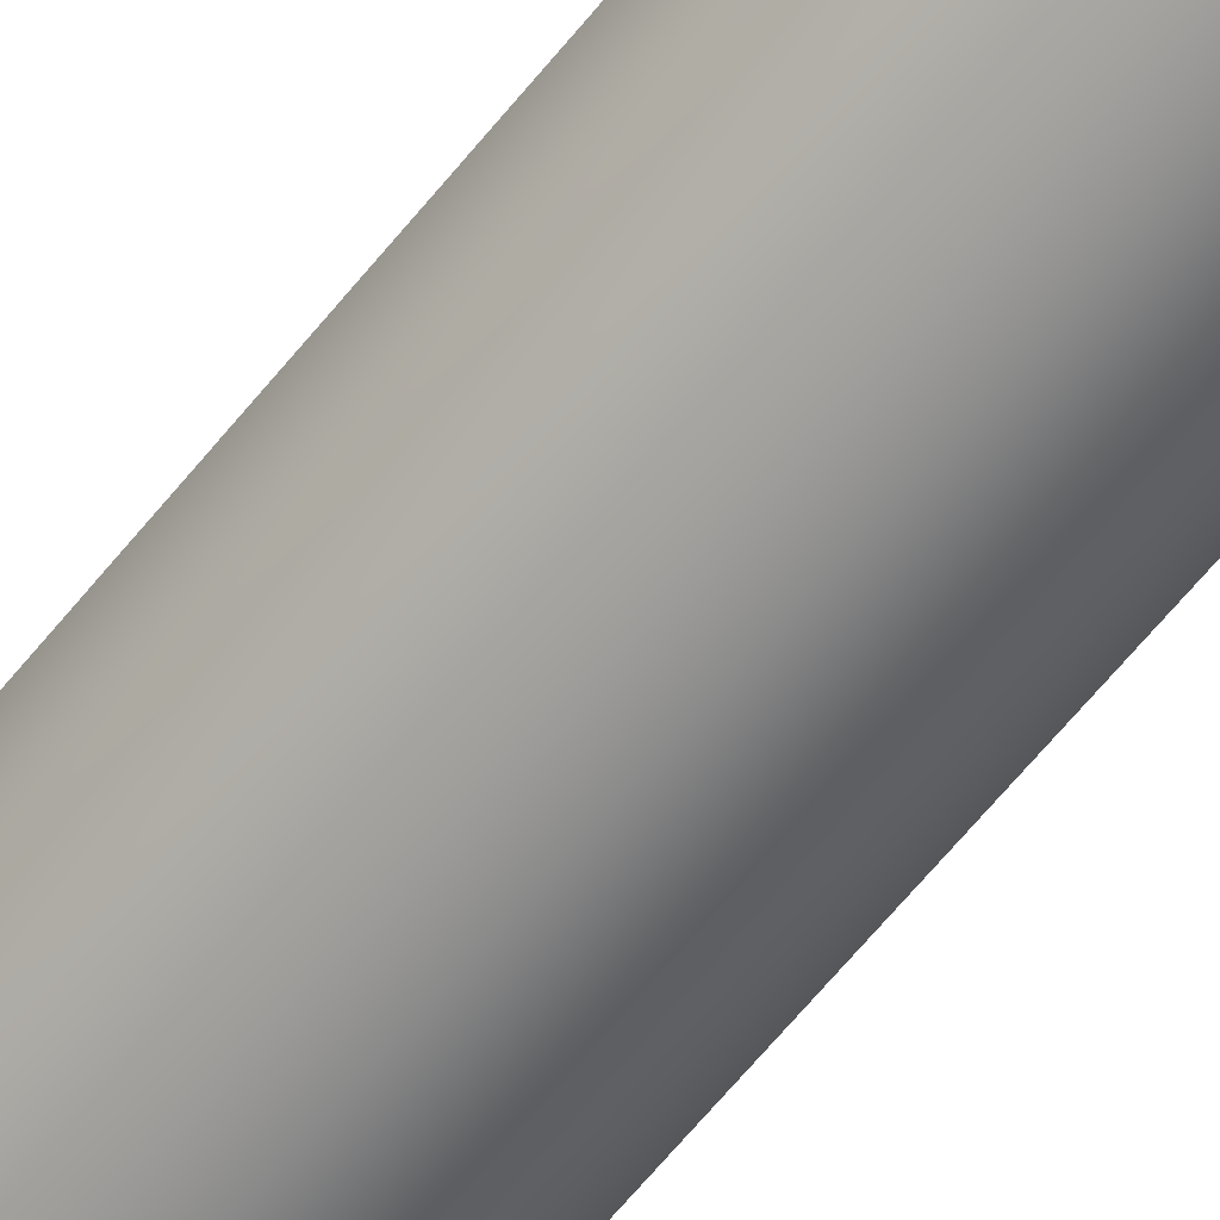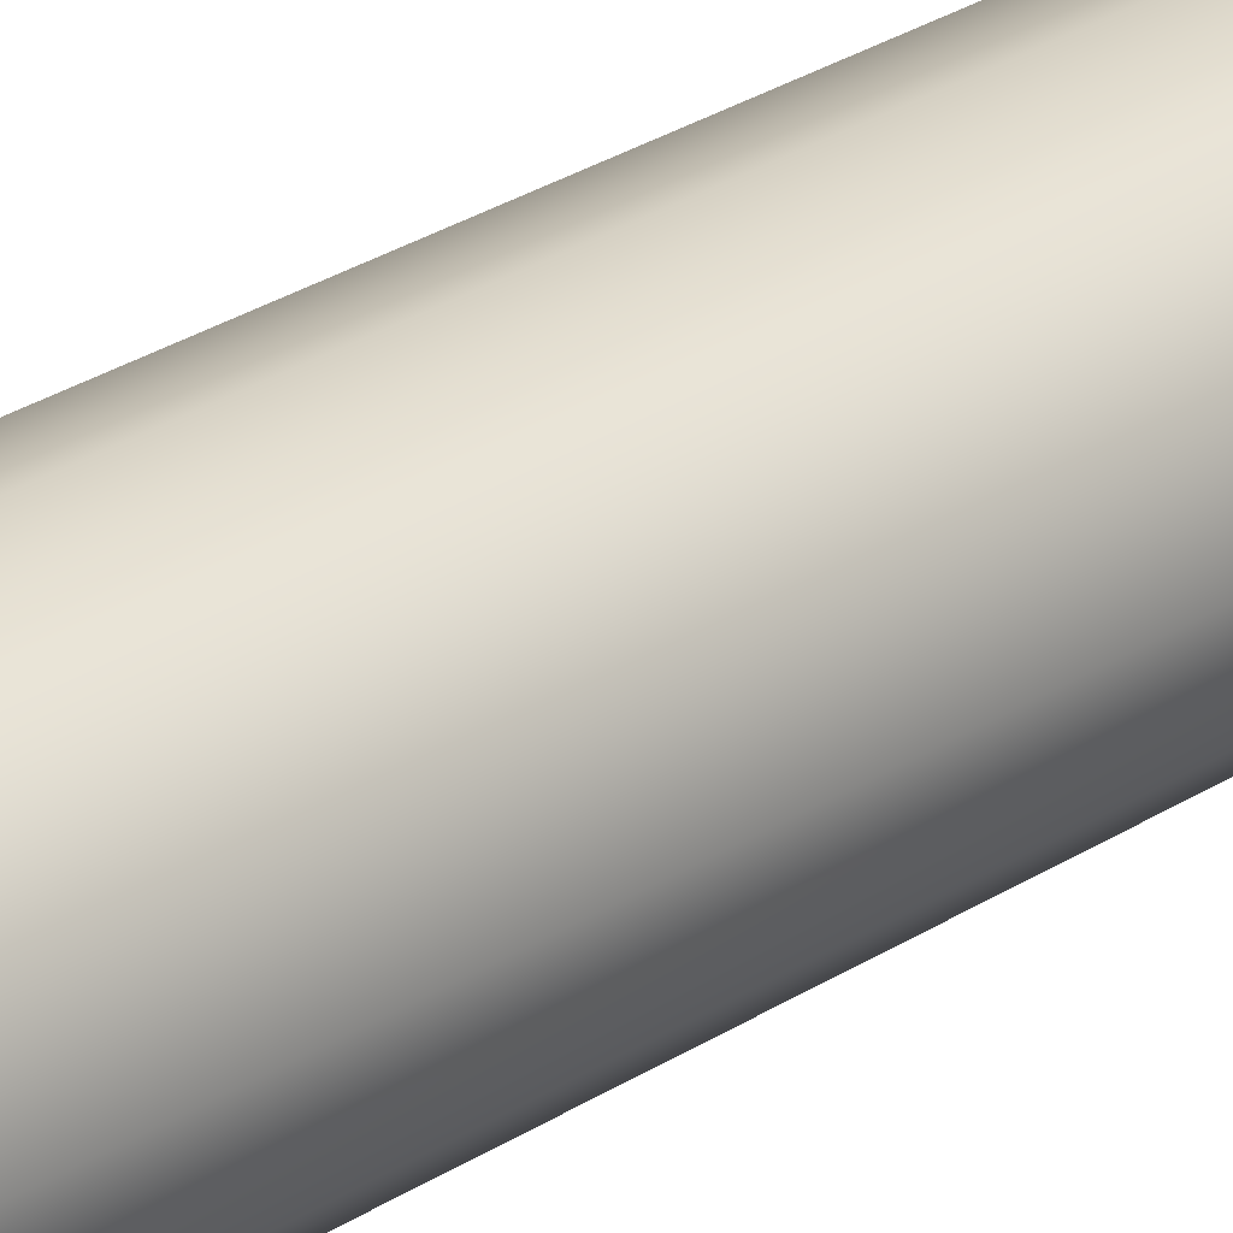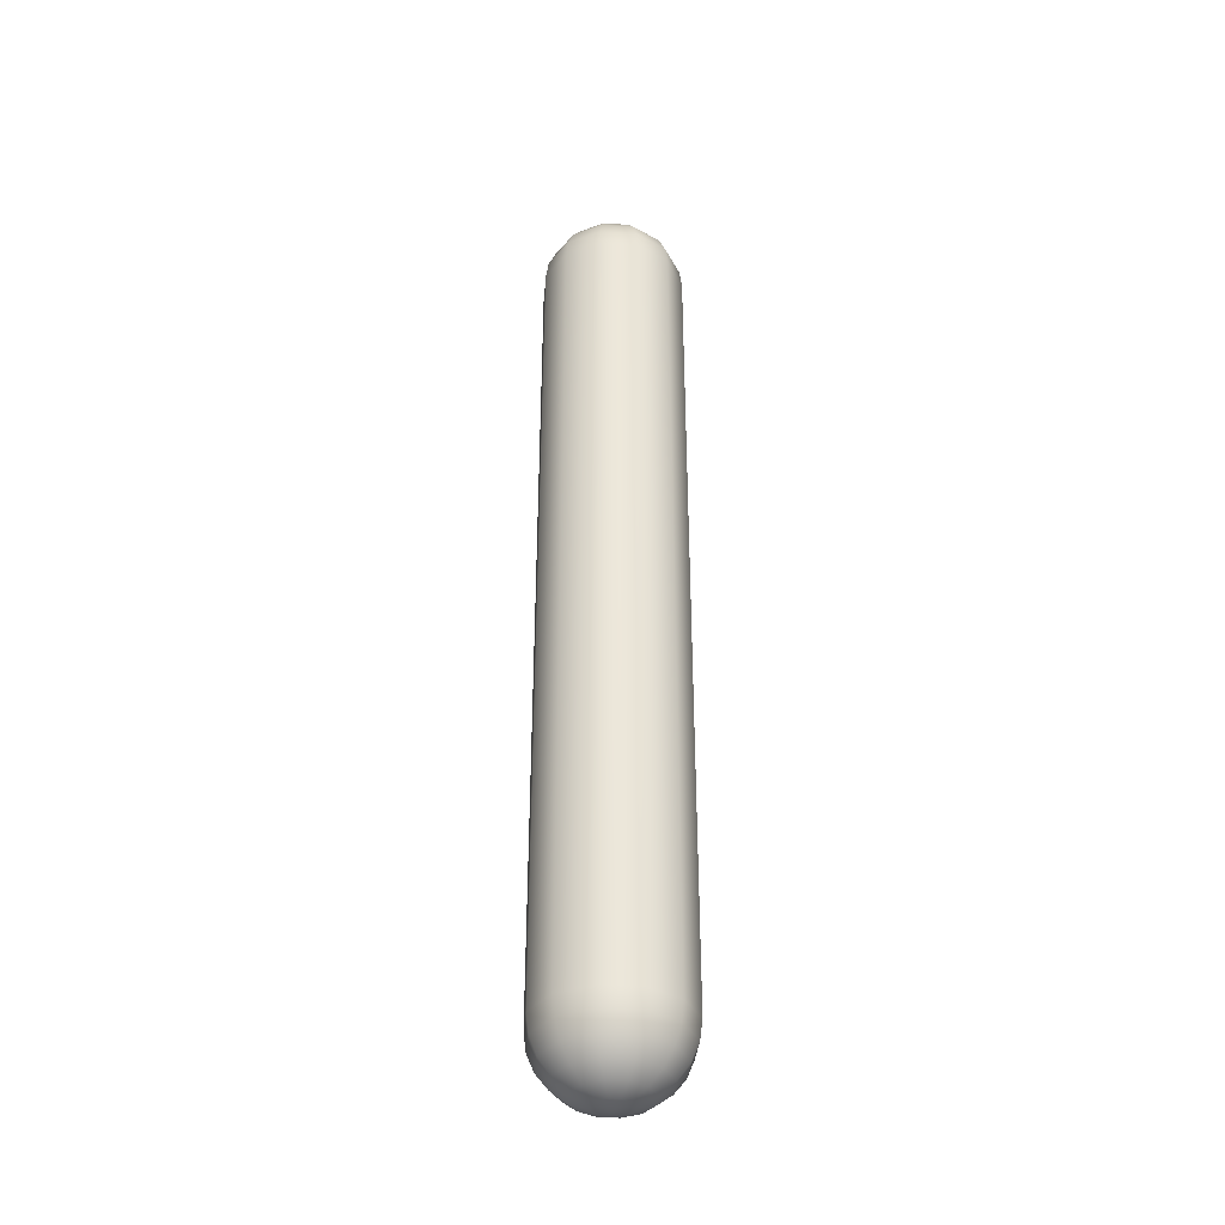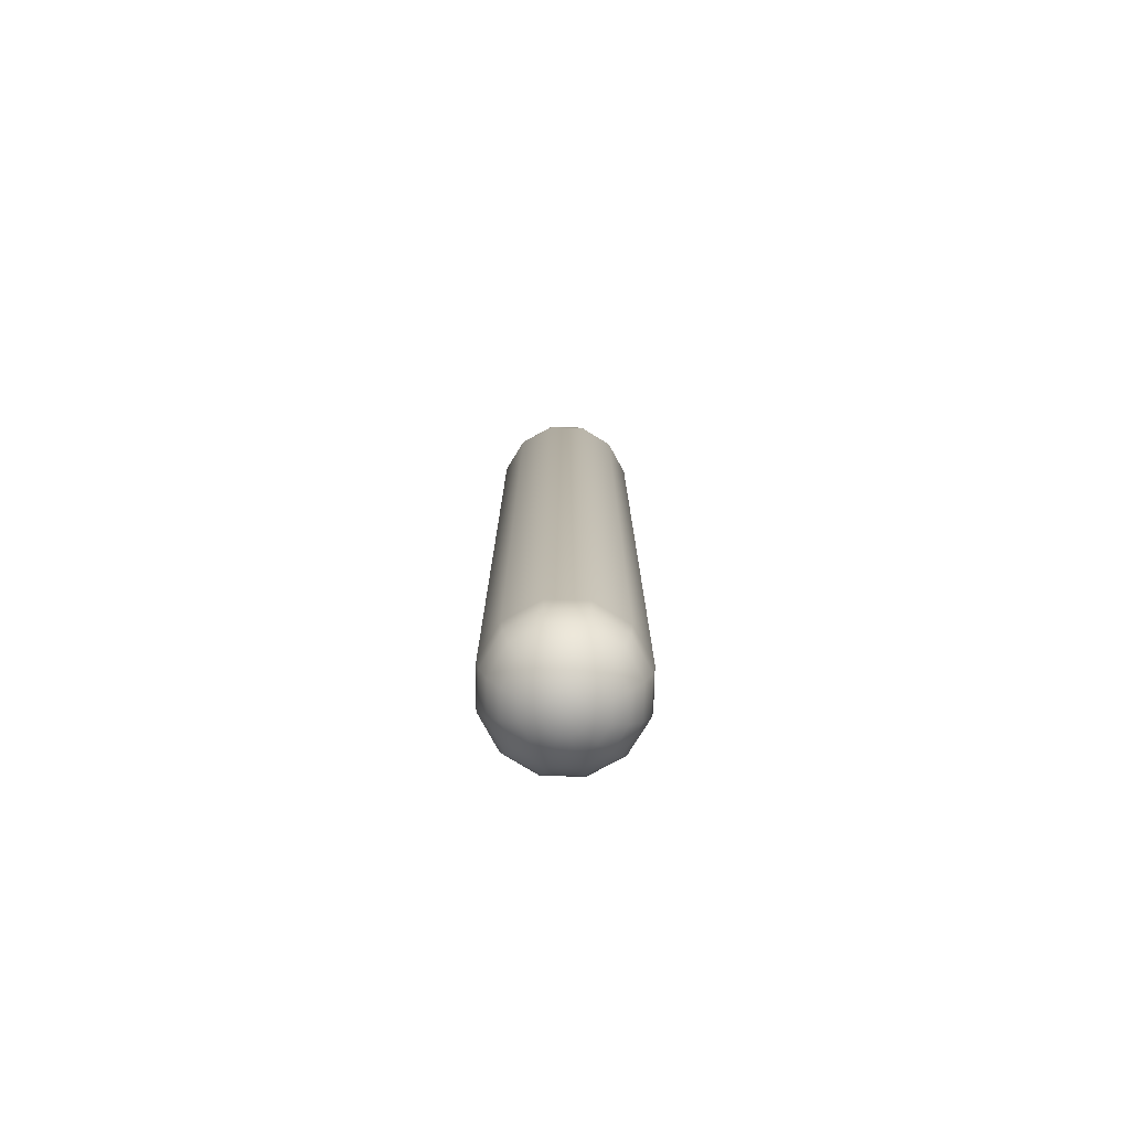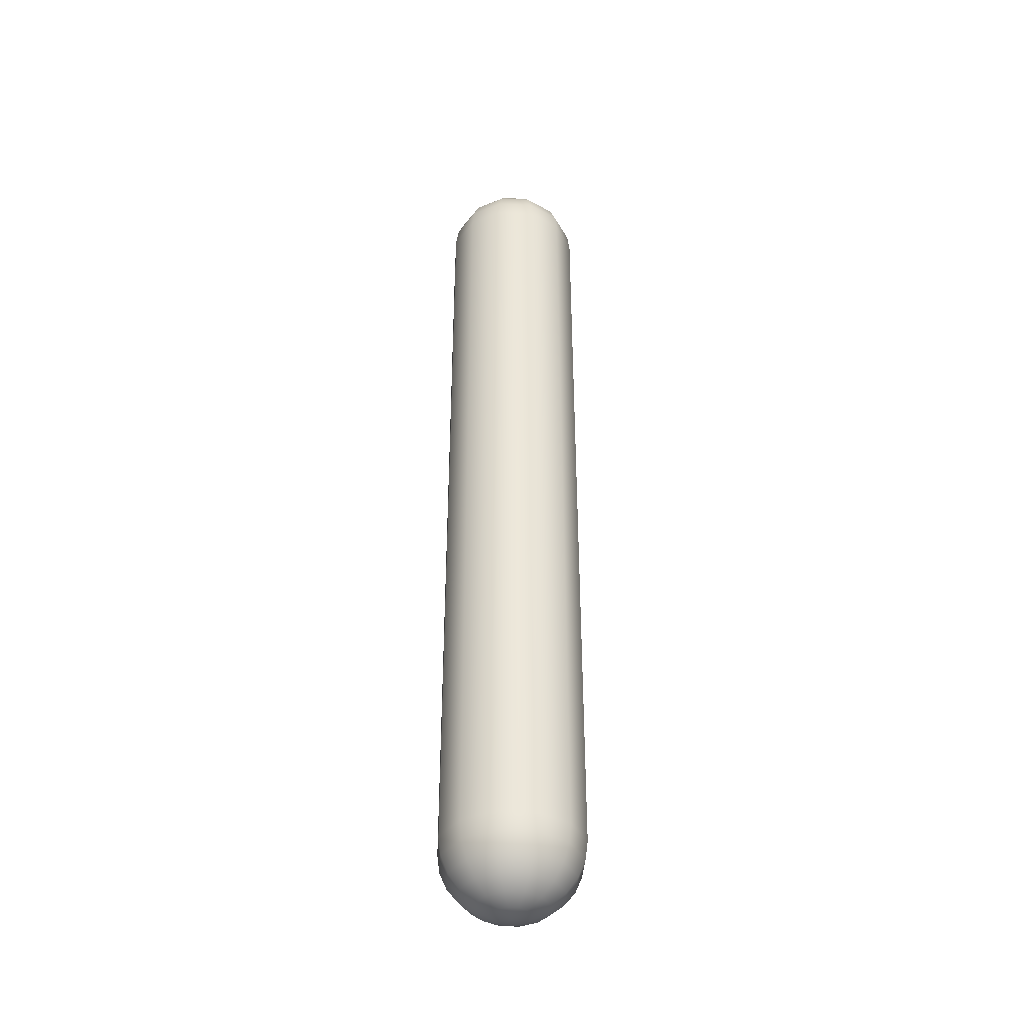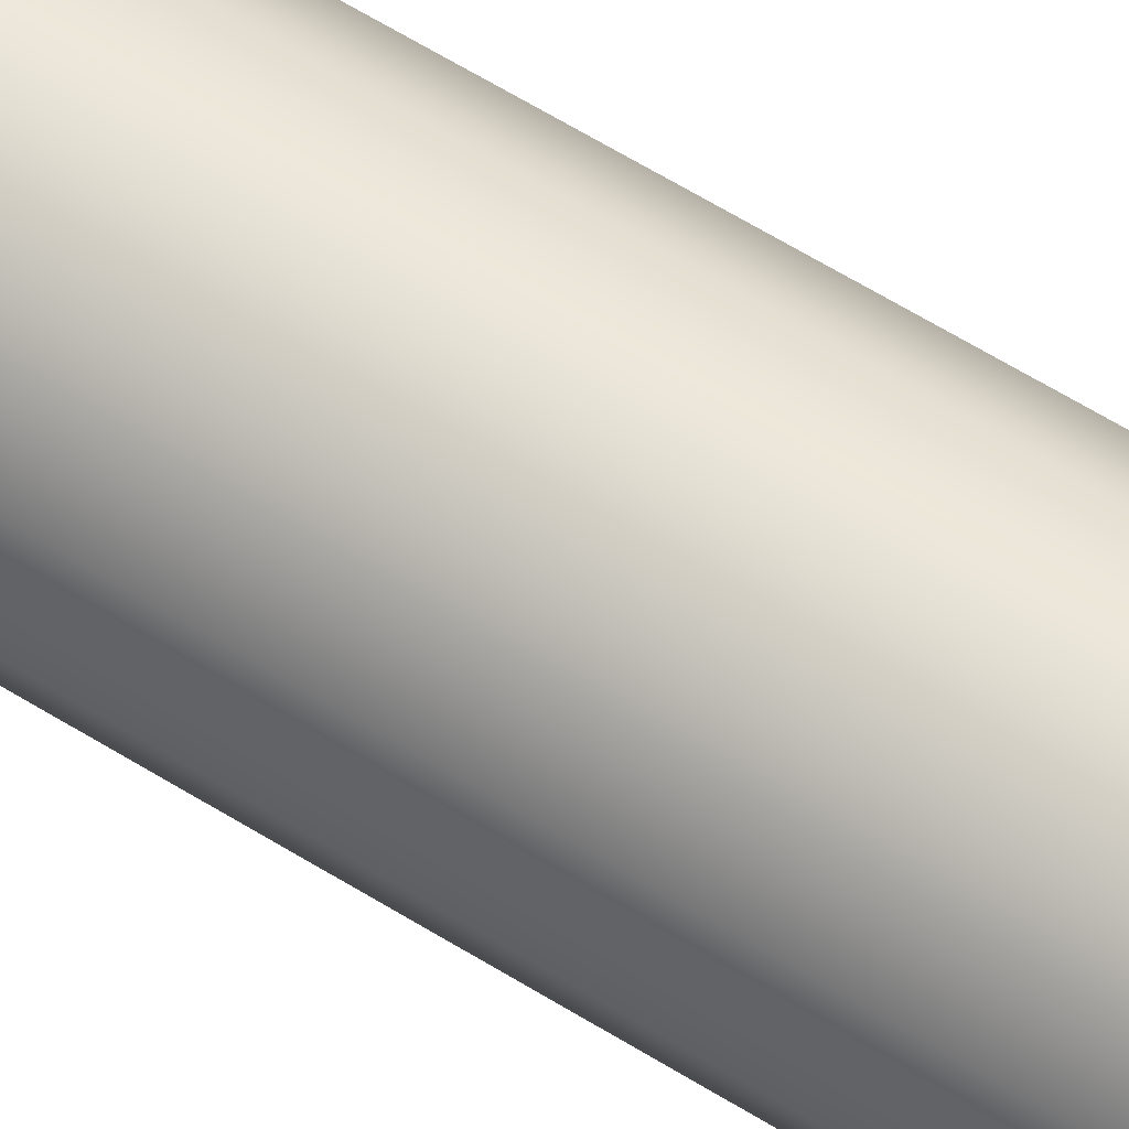
<metadata>
{"format":"obj","ext":"obj","renderer":"f3d","projection":"perspective","resolution":1024,"background":"white","views":[{"elev":-64.0,"azim":141.1,"up":"+Y"},{"elev":26.3,"azim":-136.3,"up":"+Y"},{"elev":-36.8,"azim":99.9,"up":"+Z"},{"elev":-76.6,"azim":43.5,"up":"+Z"},{"elev":-39.3,"azim":-48.6,"up":"+Z"},{"elev":62.3,"azim":-57.8,"up":"+Y"}]}
</metadata>
<code>
v  -0 0 200
v  -0 -7.765 199
v  3.882 -6.724 199
v  6.724 -3.882 199
v  7.765 0 199
v  6.724 3.882 199
v  3.882 6.724 199
v  -0 7.765 199
v  -3.882 6.724 199
v  -6.724 3.882 199
v  -7.764 0 199
v  -6.724 -3.882 199
v  -3.882 -6.724 199
v  -0 -15 196
v  7.5 -12.99 196
v  12.99 -7.5 196
v  15 0 196
v  12.99 7.5 196
v  7.5 12.99 196
v  -0 15 196
v  -7.5 12.99 196
v  -12.99 7.5 196
v  -15 0 196
v  -12.99 -7.5 196
v  -7.5 -12.99 196
v  -0 -21.21 191.2
v  10.61 -18.37 191.2
v  18.37 -10.61 191.2
v  21.21 0 191.2
v  18.37 10.61 191.2
v  10.61 18.37 191.2
v  -0 21.21 191.2
v  -10.61 18.37 191.2
v  -18.37 10.61 191.2
v  -21.21 0 191.2
v  -18.37 -10.61 191.2
v  -10.61 -18.37 191.2
v  -0 -25.98 185
v  12.99 -22.5 185
v  22.5 -12.99 185
v  25.98 0 185
v  22.5 12.99 185
v  12.99 22.5 185
v  -0 25.98 185
v  -12.99 22.5 185
v  -22.5 12.99 185
v  -25.98 0 185
v  -22.5 -12.99 185
v  -12.99 -22.5 185
v  -0 -28.98 177.8
v  14.49 -25.1 177.8
v  25.1 -14.49 177.8
v  28.98 0 177.8
v  25.1 14.49 177.8
v  14.49 25.1 177.8
v  -0 28.98 177.8
v  -14.49 25.1 177.8
v  -25.1 14.49 177.8
v  -28.98 0 177.8
v  -25.1 -14.49 177.8
v  -14.49 -25.1 177.8
v  -0 -30 170
v  15 -25.98 170
v  25.98 -15 170
v  30 0 170
v  25.98 15 170
v  15 25.98 170
v  -0 30 170
v  -15 25.98 170
v  -25.98 15 170
v  -30 0 170
v  -25.98 -15 170
v  -15 -25.98 170
v  0 -30 -170
v  15 -25.98 -170
v  25.98 -15 -170
v  30 0 -170
v  25.98 15 -170
v  15 25.98 -170
v  0 30 -170
v  -15 25.98 -170
v  -25.98 15 -170
v  -30 0 -170
v  -25.98 -15 -170
v  -15 -25.98 -170
v  0 -28.98 -177.8
v  14.49 -25.1 -177.8
v  25.1 -14.49 -177.8
v  28.98 0 -177.8
v  25.1 14.49 -177.8
v  14.49 25.1 -177.8
v  0 28.98 -177.8
v  -14.49 25.1 -177.8
v  -25.1 14.49 -177.8
v  -28.98 0 -177.8
v  -25.1 -14.49 -177.8
v  -14.49 -25.1 -177.8
v  0 -25.98 -185
v  12.99 -22.5 -185
v  22.5 -12.99 -185
v  25.98 0 -185
v  22.5 12.99 -185
v  12.99 22.5 -185
v  0 25.98 -185
v  -12.99 22.5 -185
v  -22.5 12.99 -185
v  -25.98 0 -185
v  -22.5 -12.99 -185
v  -12.99 -22.5 -185
v  0 -21.21 -191.2
v  10.61 -18.37 -191.2
v  18.37 -10.61 -191.2
v  21.21 0 -191.2
v  18.37 10.61 -191.2
v  10.61 18.37 -191.2
v  0 21.21 -191.2
v  -10.61 18.37 -191.2
v  -18.37 10.61 -191.2
v  -21.21 0 -191.2
v  -18.37 -10.61 -191.2
v  -10.61 -18.37 -191.2
v  0 -15 -196
v  7.5 -12.99 -196
v  12.99 -7.5 -196
v  15 0 -196
v  12.99 7.5 -196
v  7.5 12.99 -196
v  0 15 -196
v  -7.5 12.99 -196
v  -12.99 7.5 -196
v  -15 0 -196
v  -12.99 -7.5 -196
v  -7.5 -12.99 -196
v  0 -7.765 -199
v  3.882 -6.724 -199
v  6.724 -3.882 -199
v  7.765 0 -199
v  6.724 3.882 -199
v  3.882 6.724 -199
v  0 7.765 -199
v  -3.882 6.724 -199
v  -6.724 3.882 -199
v  -7.765 0 -199
v  -6.724 -3.882 -199
v  -3.882 -6.724 -199
v  0 0 -200
g Capsule003
f 1 2 3
f 1 3 4
f 1 4 5
f 1 5 6
f 1 6 7
f 1 7 8
f 1 8 9
f 1 9 10
f 1 10 11
f 1 11 12
f 1 12 13
f 1 13 2
f 2 14 15
f 2 15 3
f 3 15 16
f 3 16 4
f 4 16 17
f 4 17 5
f 5 17 18
f 5 18 6
f 6 18 19
f 6 19 7
f 7 19 20
f 7 20 8
f 8 20 21
f 8 21 9
f 9 21 22
f 9 22 10
f 10 22 23
f 10 23 11
f 11 23 24
f 11 24 12
f 12 24 25
f 12 25 13
f 13 25 14
f 13 14 2
f 14 26 27
f 14 27 15
f 15 27 28
f 15 28 16
f 16 28 29
f 16 29 17
f 17 29 30
f 17 30 18
f 18 30 31
f 18 31 19
f 19 31 32
f 19 32 20
f 20 32 33
f 20 33 21
f 21 33 34
f 21 34 22
f 22 34 35
f 22 35 23
f 23 35 36
f 23 36 24
f 24 36 37
f 24 37 25
f 25 37 26
f 25 26 14
f 26 38 39
f 26 39 27
f 27 39 40
f 27 40 28
f 28 40 41
f 28 41 29
f 29 41 42
f 29 42 30
f 30 42 43
f 30 43 31
f 31 43 44
f 31 44 32
f 32 44 45
f 32 45 33
f 33 45 46
f 33 46 34
f 34 46 47
f 34 47 35
f 35 47 48
f 35 48 36
f 36 48 49
f 36 49 37
f 37 49 38
f 37 38 26
f 38 50 51
f 38 51 39
f 39 51 52
f 39 52 40
f 40 52 53
f 40 53 41
f 41 53 54
f 41 54 42
f 42 54 55
f 42 55 43
f 43 55 56
f 43 56 44
f 44 56 57
f 44 57 45
f 45 57 58
f 45 58 46
f 46 58 59
f 46 59 47
f 47 59 60
f 47 60 48
f 48 60 61
f 48 61 49
f 49 61 50
f 49 50 38
f 50 62 63
f 50 63 51
f 51 63 64
f 51 64 52
f 52 64 65
f 52 65 53
f 53 65 66
f 53 66 54
f 54 66 67
f 54 67 55
f 55 67 68
f 55 68 56
f 56 68 69
f 56 69 57
f 57 69 70
f 57 70 58
f 58 70 71
f 58 71 59
f 59 71 72
f 59 72 60
f 60 72 73
f 60 73 61
f 61 73 62
f 61 62 50
f 62 74 75
f 62 75 63
f 63 75 76
f 63 76 64
f 64 76 77
f 64 77 65
f 65 77 78
f 65 78 66
f 66 78 79
f 66 79 67
f 67 79 80
f 67 80 68
f 68 80 81
f 68 81 69
f 69 81 82
f 69 82 70
f 70 82 83
f 70 83 71
f 71 83 84
f 71 84 72
f 72 84 85
f 72 85 73
f 73 85 74
f 73 74 62
f 74 86 87
f 74 87 75
f 75 87 88
f 75 88 76
f 76 88 89
f 76 89 77
f 77 89 90
f 77 90 78
f 78 90 91
f 78 91 79
f 79 91 92
f 79 92 80
f 80 92 93
f 80 93 81
f 81 93 94
f 81 94 82
f 82 94 95
f 82 95 83
f 83 95 96
f 83 96 84
f 84 96 97
f 84 97 85
f 85 97 86
f 85 86 74
f 86 98 99
f 86 99 87
f 87 99 100
f 87 100 88
f 88 100 101
f 88 101 89
f 89 101 102
f 89 102 90
f 90 102 103
f 90 103 91
f 91 103 104
f 91 104 92
f 92 104 105
f 92 105 93
f 93 105 106
f 93 106 94
f 94 106 107
f 94 107 95
f 95 107 108
f 95 108 96
f 96 108 109
f 96 109 97
f 97 109 98
f 97 98 86
f 98 110 111
f 98 111 99
f 99 111 112
f 99 112 100
f 100 112 113
f 100 113 101
f 101 113 114
f 101 114 102
f 102 114 115
f 102 115 103
f 103 115 116
f 103 116 104
f 104 116 117
f 104 117 105
f 105 117 118
f 105 118 106
f 106 118 119
f 106 119 107
f 107 119 120
f 107 120 108
f 108 120 121
f 108 121 109
f 109 121 110
f 109 110 98
f 110 122 123
f 110 123 111
f 111 123 124
f 111 124 112
f 112 124 125
f 112 125 113
f 113 125 126
f 113 126 114
f 114 126 127
f 114 127 115
f 115 127 128
f 115 128 116
f 116 128 129
f 116 129 117
f 117 129 130
f 117 130 118
f 118 130 131
f 118 131 119
f 119 131 132
f 119 132 120
f 120 132 133
f 120 133 121
f 121 133 122
f 121 122 110
f 122 134 135
f 122 135 123
f 123 135 136
f 123 136 124
f 124 136 137
f 124 137 125
f 125 137 138
f 125 138 126
f 126 138 139
f 126 139 127
f 127 139 140
f 127 140 128
f 128 140 141
f 128 141 129
f 129 141 142
f 129 142 130
f 130 142 143
f 130 143 131
f 131 143 144
f 131 144 132
f 132 144 145
f 132 145 133
f 133 145 134
f 133 134 122
f 134 146 135
f 135 146 136
f 136 146 137
f 137 146 138
f 138 146 139
f 139 146 140
f 140 146 141
f 141 146 142
f 142 146 143
f 143 146 144
f 144 146 145
f 145 146 134

</code>
